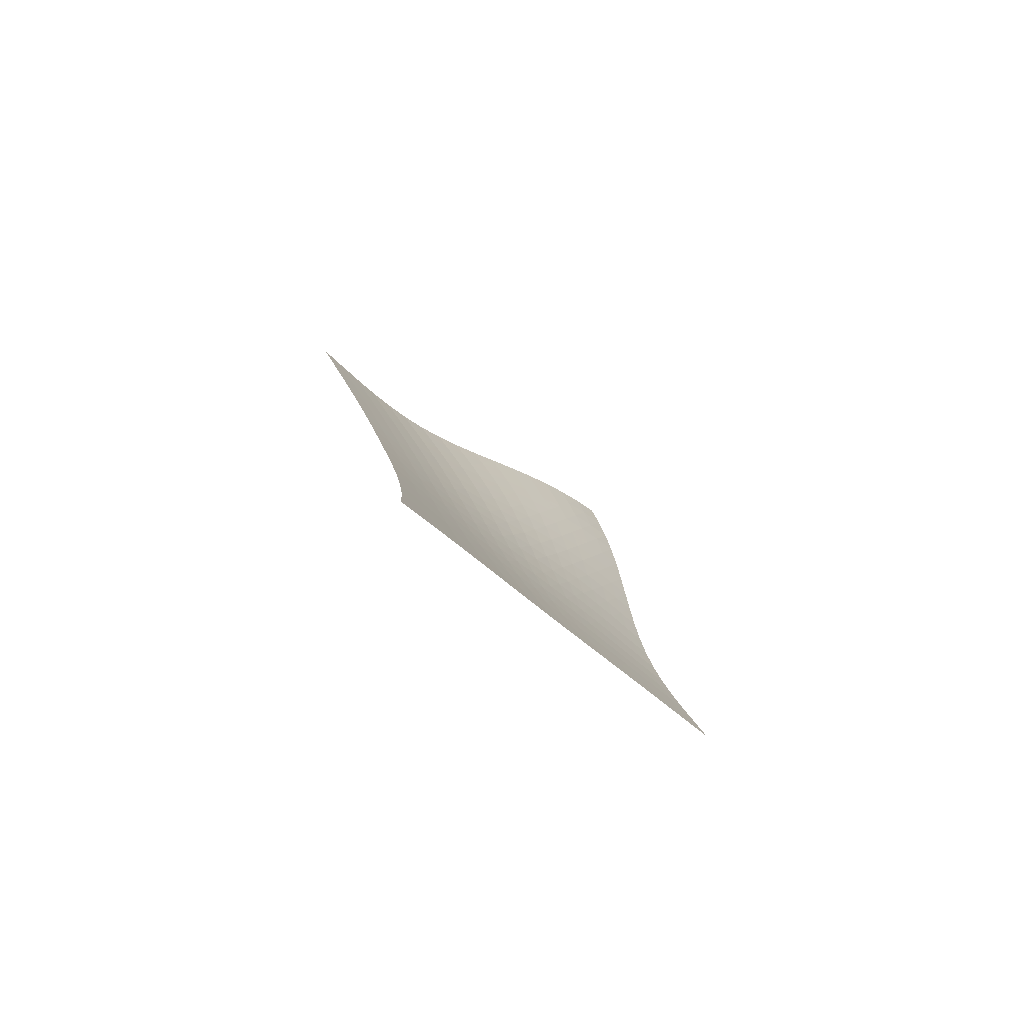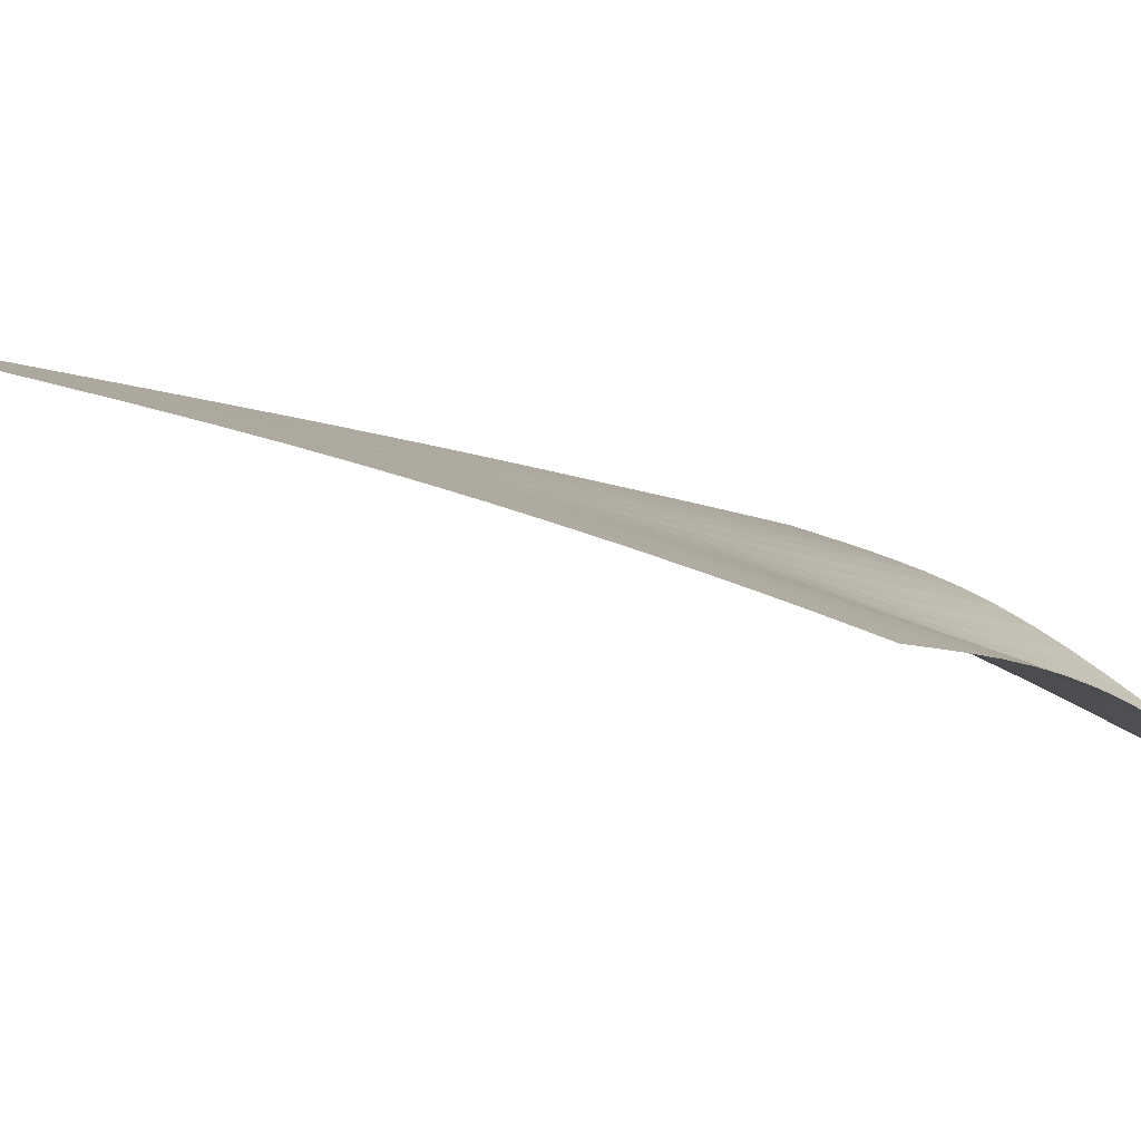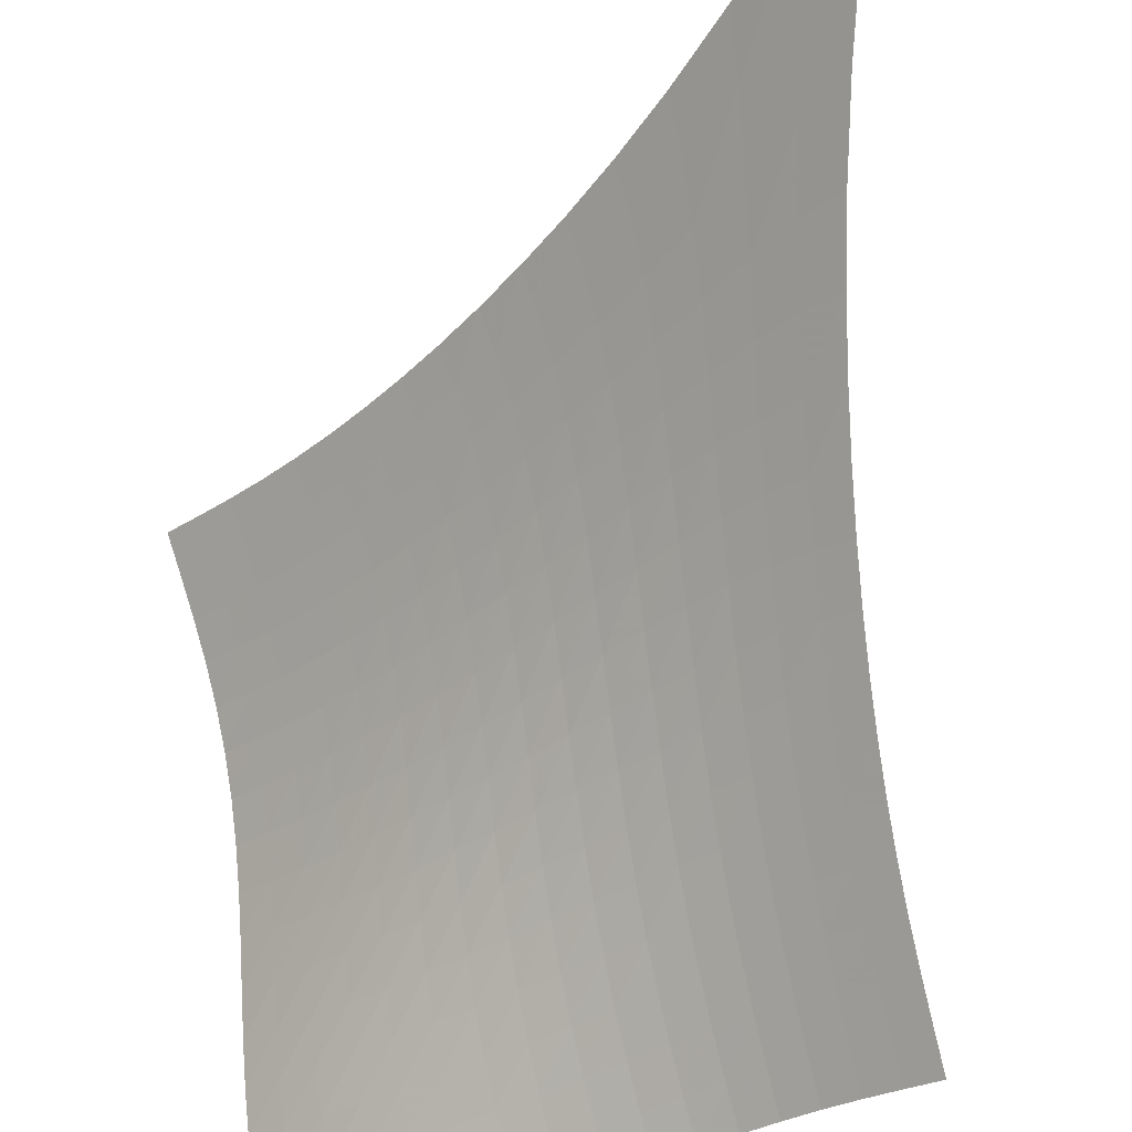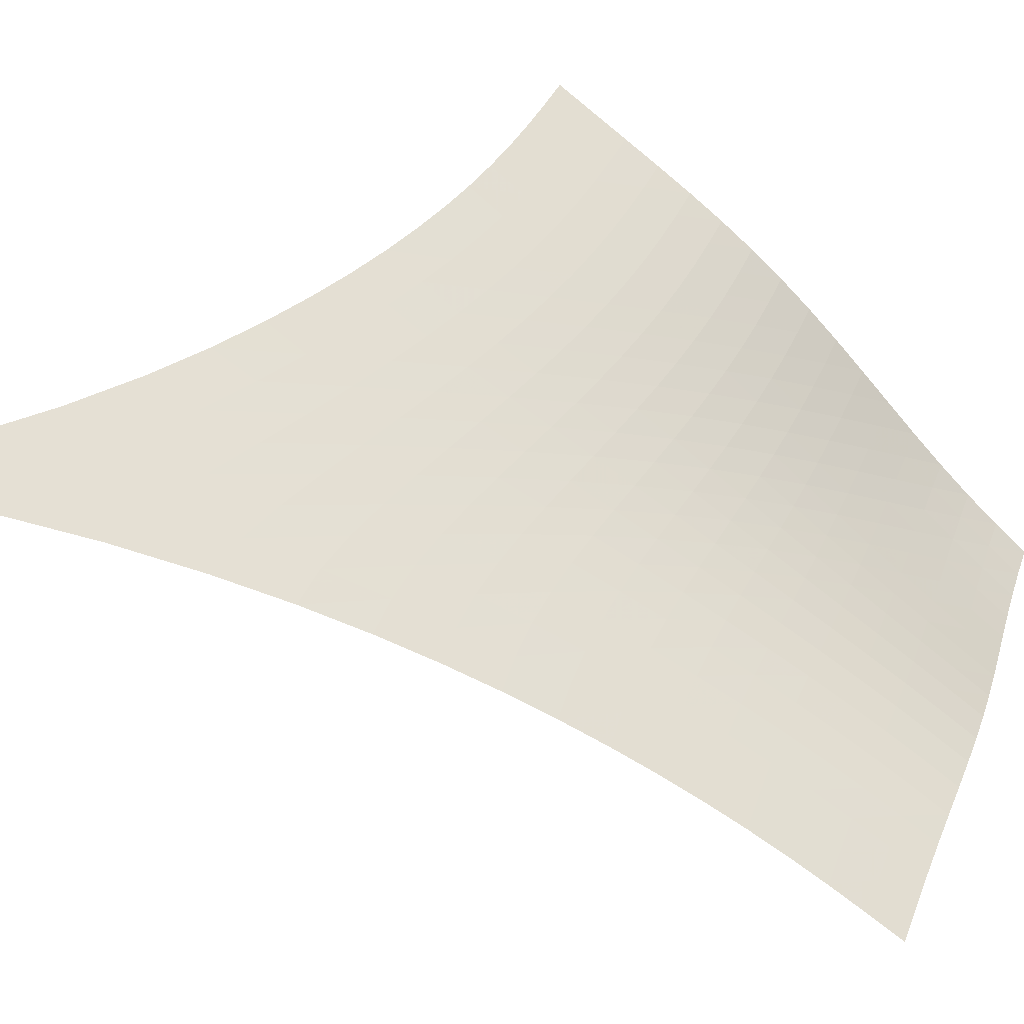
<metadata>
{"format":"obj","ext":"obj","renderer":"f3d","projection":"perspective","resolution":1024,"background":"white","views":[{"elev":77.4,"azim":0.9,"up":"+Y"},{"elev":-39.4,"azim":-91.8,"up":"+Z"},{"elev":-59.4,"azim":171.0,"up":"+Z"},{"elev":14.5,"azim":-116.2,"up":"+Z"}]}
</metadata>
<code>
v -6.495 -0.04013 6.495
v 2.567 -17 10.25
v -10.25 -17 -2.567
v -0.8752 -25.64 0.8752
v -9.973 -16.42 -2.059
v -9.696 -15.83 -1.552
v -9.425 -15.21 -1.047
v -9.16 -14.56 -0.5425
v -8.902 -13.88 -0.03683
v -8.652 -13.15 0.4722
v -8.408 -12.37 0.9869
v -8.168 -11.54 1.509
v -7.932 -10.64 2.042
v -7.698 -9.66 2.589
v -7.467 -8.578 3.152
v -7.238 -7.365 3.739
v -7.017 -5.977 4.357
v -6.811 -4.344 5.015
v -6.633 -2.377 5.727
v -5.727 -2.377 6.633
v -5.015 -4.344 6.811
v -4.357 -5.977 7.017
v -3.739 -7.365 7.238
v -3.152 -8.578 7.467
v -2.589 -9.66 7.698
v -2.042 -10.64 7.932
v -1.509 -11.54 8.168
v -0.9869 -12.37 8.408
v -0.4722 -13.15 8.652
v 0.03683 -13.88 8.902
v 0.5425 -14.56 9.16
v 1.047 -15.21 9.425
v 1.552 -15.83 9.696
v 2.059 -16.42 9.973
v 2.23 -17.54 9.741
v 1.9 -18.07 9.233
v 1.589 -18.62 8.723
v 1.304 -19.16 8.204
v 1.051 -19.72 7.666
v 0.8326 -20.27 7.105
v 0.6472 -20.82 6.519
v 0.49 -21.37 5.907
v 0.3523 -21.91 5.275
v 0.2238 -22.45 4.629
v 0.09302 -22.98 3.975
v -0.05084 -23.51 3.323
v -0.2165 -24.04 2.681
v -0.4093 -24.57 2.056
v -0.6305 -25.1 1.453
v -1.453 -25.1 0.6305
v -2.056 -24.57 0.4093
v -2.681 -24.04 0.2165
v -3.323 -23.51 0.05084
v -3.975 -22.98 -0.09302
v -4.629 -22.45 -0.2238
v -5.275 -21.91 -0.3523
v -5.907 -21.37 -0.49
v -6.519 -20.82 -0.6472
v -7.105 -20.27 -0.8326
v -7.666 -19.72 -1.051
v -8.204 -19.16 -1.304
v -8.723 -18.62 -1.589
v -9.233 -18.07 -1.9
v -9.741 -17.54 -2.23
v -5.981 -3.838 5.981
v -6.211 -5.37 5.33
v -6.444 -6.766 4.705
v -6.68 -8.022 4.106
v -6.916 -9.16 3.528
v -7.154 -10.2 2.968
v -7.391 -11.16 2.42
v -7.631 -12.05 1.884
v -7.874 -12.88 1.357
v -8.121 -13.66 0.8359
v -8.376 -14.39 0.3207
v -8.638 -15.08 -0.191
v -8.907 -15.73 -0.7008
v -9.182 -16.36 -1.21
v -9.461 -16.96 -1.72
v -5.33 -5.37 6.211
v -5.609 -6.53 5.609
v -5.87 -7.688 5.016
v -6.122 -8.791 4.438
v -6.368 -9.83 3.872
v -6.611 -10.81 3.318
v -6.853 -11.73 2.773
v -7.095 -12.59 2.236
v -7.341 -13.41 1.706
v -7.592 -14.19 1.182
v -7.85 -14.92 0.6633
v -8.115 -15.61 0.148
v -8.388 -16.27 -0.3652
v -8.667 -16.89 -0.8774
v -8.95 -17.49 -1.389
v -4.705 -6.766 6.444
v -5.016 -7.688 5.87
v -5.3 -8.658 5.3
v -5.567 -9.626 4.738
v -5.822 -10.57 4.183
v -6.07 -11.48 3.635
v -6.315 -12.35 3.093
v -6.559 -13.19 2.557
v -6.807 -13.98 2.026
v -7.059 -14.74 1.501
v -7.319 -15.47 0.9803
v -7.588 -16.16 0.4633
v -7.864 -16.81 -0.0512
v -8.147 -17.44 -0.5644
v -8.435 -18.04 -1.077
v -4.106 -8.022 6.68
v -4.438 -8.791 6.122
v -4.738 -9.626 5.567
v -5.016 -10.48 5.016
v -5.277 -11.34 4.468
v -5.529 -12.19 3.924
v -5.774 -13.01 3.383
v -6.019 -13.81 2.847
v -6.266 -14.58 2.315
v -6.519 -15.32 1.788
v -6.78 -16.04 1.266
v -7.05 -16.72 0.7484
v -7.329 -17.37 0.2336
v -7.616 -17.99 -0.2795
v -7.909 -18.59 -0.7919
v -3.528 -9.16 6.916
v -3.872 -9.83 6.368
v -4.183 -10.57 5.822
v -4.468 -11.34 5.277
v -4.733 -12.13 4.733
v -4.985 -12.92 4.19
v -5.229 -13.7 3.648
v -5.472 -14.46 3.109
v -5.716 -15.2 2.575
v -5.967 -15.92 2.045
v -6.226 -16.62 1.52
v -6.496 -17.29 1.001
v -6.777 -17.93 0.4852
v -7.067 -18.55 -0.02762
v -7.365 -19.14 -0.5394
v -2.968 -10.2 7.154
v -3.318 -10.81 6.611
v -3.635 -11.48 6.07
v -3.924 -12.19 5.529
v -4.19 -12.92 4.985
v -4.44 -13.66 4.44
v -4.68 -14.39 3.894
v -4.917 -15.12 3.35
v -5.157 -15.83 2.81
v -5.402 -16.53 2.274
v -5.658 -17.21 1.745
v -5.925 -17.87 1.221
v -6.205 -18.5 0.7038
v -6.496 -19.12 0.19
v -6.798 -19.7 -0.3216
v -2.42 -11.16 7.391
v -2.773 -11.73 6.853
v -3.093 -12.35 6.315
v -3.383 -13.01 5.774
v -3.648 -13.7 5.229
v -3.894 -14.39 4.68
v -4.129 -15.09 4.129
v -4.358 -15.78 3.577
v -4.589 -16.47 3.028
v -4.827 -17.14 2.483
v -5.075 -17.8 1.946
v -5.337 -18.45 1.416
v -5.614 -19.07 0.8931
v -5.904 -19.68 0.3765
v -6.207 -20.26 -0.1363
v -1.884 -12.05 7.631
v -2.236 -12.59 7.095
v -2.557 -13.19 6.559
v -2.847 -13.81 6.019
v -3.109 -14.46 5.472
v -3.35 -15.12 4.917
v -3.577 -15.78 4.358
v -3.796 -16.45 3.796
v -4.017 -17.1 3.236
v -4.243 -17.75 2.68
v -4.482 -18.39 2.131
v -4.736 -19.02 1.591
v -5.006 -19.64 1.061
v -5.293 -20.23 0.5384
v -5.595 -20.81 0.0223
v -1.357 -12.88 7.874
v -1.706 -13.41 7.341
v -2.026 -13.98 6.807
v -2.315 -14.58 6.266
v -2.575 -15.2 5.716
v -2.81 -15.83 5.157
v -3.028 -16.47 4.589
v -3.236 -17.1 4.017
v -3.443 -17.74 3.443
v -3.657 -18.36 2.873
v -3.883 -18.98 2.311
v -4.126 -19.59 1.758
v -4.387 -20.2 1.216
v -4.667 -20.78 0.6853
v -4.965 -21.35 0.1633
v -0.8359 -13.66 8.121
v -1.182 -14.19 7.592
v -1.501 -14.74 7.059
v -1.788 -15.32 6.519
v -2.045 -15.92 5.967
v -2.274 -16.53 5.402
v -2.483 -17.14 4.827
v -2.68 -17.75 4.243
v -2.873 -18.36 3.657
v -3.072 -18.97 3.072
v -3.284 -19.57 2.494
v -3.513 -20.16 1.926
v -3.762 -20.75 1.37
v -4.033 -21.33 0.8281
v -4.323 -21.89 0.2975
v -0.3207 -14.39 8.376
v -0.6633 -14.92 7.85
v -0.9803 -15.47 7.319
v -1.266 -16.04 6.78
v -1.52 -16.62 6.226
v -1.745 -17.21 5.658
v -1.946 -17.8 5.075
v -2.131 -18.39 4.482
v -2.311 -18.98 3.883
v -2.494 -19.57 3.284
v -2.689 -20.15 2.689
v -2.903 -20.73 2.105
v -3.138 -21.3 1.534
v -3.397 -21.87 0.9778
v -3.678 -22.43 0.4364
v 0.191 -15.08 8.638
v -0.148 -15.61 8.115
v -0.4633 -16.16 7.588
v -0.7484 -16.72 7.05
v -1.001 -17.29 6.496
v -1.221 -17.87 5.925
v -1.416 -18.45 5.337
v -1.591 -19.02 4.736
v -1.758 -19.59 4.126
v -1.926 -20.16 3.513
v -2.105 -20.73 2.903
v -2.302 -21.29 2.302
v -2.522 -21.85 1.715
v -2.767 -22.41 1.144
v -3.036 -22.96 0.5901
v 0.7008 -15.73 8.907
v 0.3652 -16.27 8.388
v 0.0512 -16.81 7.864
v -0.2336 -17.37 7.329
v -0.4852 -17.93 6.777
v -0.7038 -18.5 6.205
v -0.8931 -19.07 5.614
v -1.061 -19.64 5.006
v -1.216 -20.2 4.387
v -1.37 -20.75 3.762
v -1.534 -21.3 3.138
v -1.715 -21.85 2.522
v -1.919 -22.4 1.919
v -2.15 -22.95 1.334
v -2.405 -23.5 0.7667
v 1.21 -16.36 9.182
v 0.8774 -16.89 8.667
v 0.5644 -17.44 8.147
v 0.2795 -17.99 7.616
v 0.02762 -18.55 7.067
v -0.19 -19.12 6.496
v -0.3765 -19.68 5.904
v -0.5384 -20.23 5.293
v -0.6853 -20.78 4.667
v -0.8281 -21.33 4.033
v -0.9778 -21.87 3.397
v -1.144 -22.41 2.767
v -1.334 -22.95 2.15
v -1.55 -23.49 1.55
v -1.792 -24.03 0.9705
v 1.72 -16.96 9.461
v 1.389 -17.49 8.95
v 1.077 -18.04 8.435
v 0.7919 -18.59 7.909
v 0.5394 -19.14 7.365
v 0.3216 -19.7 6.798
v 0.1363 -20.26 6.207
v -0.0223 -20.81 5.595
v -0.1633 -21.35 4.965
v -0.2975 -21.89 4.323
v -0.4364 -22.43 3.678
v -0.5901 -22.96 3.036
v -0.7667 -23.5 2.405
v -0.9705 -24.03 1.792
v -1.201 -24.57 1.201
f 289 49 4
f 289 4 50
f 5 79 64
f 5 64 3
f 79 94 63
f 79 63 64
f 94 109 62
f 94 62 63
f 109 124 61
f 109 61 62
f 124 139 60
f 124 60 61
f 139 154 59
f 139 59 60
f 154 169 58
f 154 58 59
f 169 184 57
f 169 57 58
f 184 199 56
f 184 56 57
f 199 214 55
f 199 55 56
f 214 229 54
f 214 54 55
f 229 244 53
f 229 53 54
f 244 259 52
f 244 52 53
f 259 274 51
f 259 51 52
f 274 289 50
f 274 50 51
f 1 20 65
f 1 65 19
f 19 65 66
f 19 66 18
f 18 66 67
f 18 67 17
f 17 67 68
f 17 68 16
f 16 68 69
f 16 69 15
f 15 69 70
f 15 70 14
f 14 70 71
f 14 71 13
f 13 71 72
f 13 72 12
f 12 72 73
f 12 73 11
f 11 73 74
f 11 74 10
f 10 74 75
f 10 75 9
f 9 75 76
f 9 76 8
f 8 76 77
f 8 77 7
f 7 77 78
f 7 78 6
f 6 78 79
f 6 79 5
f 20 21 80
f 20 80 65
f 65 80 81
f 65 81 66
f 66 81 82
f 66 82 67
f 67 82 83
f 67 83 68
f 68 83 84
f 68 84 69
f 69 84 85
f 69 85 70
f 70 85 86
f 70 86 71
f 71 86 87
f 71 87 72
f 72 87 88
f 72 88 73
f 73 88 89
f 73 89 74
f 74 89 90
f 74 90 75
f 75 90 91
f 75 91 76
f 76 91 92
f 76 92 77
f 77 92 93
f 77 93 78
f 78 93 94
f 78 94 79
f 21 22 95
f 21 95 80
f 80 95 96
f 80 96 81
f 81 96 97
f 81 97 82
f 82 97 98
f 82 98 83
f 83 98 99
f 83 99 84
f 84 99 100
f 84 100 85
f 85 100 101
f 85 101 86
f 86 101 102
f 86 102 87
f 87 102 103
f 87 103 88
f 88 103 104
f 88 104 89
f 89 104 105
f 89 105 90
f 90 105 106
f 90 106 91
f 91 106 107
f 91 107 92
f 92 107 108
f 92 108 93
f 93 108 109
f 93 109 94
f 22 23 110
f 22 110 95
f 95 110 111
f 95 111 96
f 96 111 112
f 96 112 97
f 97 112 113
f 97 113 98
f 98 113 114
f 98 114 99
f 99 114 115
f 99 115 100
f 100 115 116
f 100 116 101
f 101 116 117
f 101 117 102
f 102 117 118
f 102 118 103
f 103 118 119
f 103 119 104
f 104 119 120
f 104 120 105
f 105 120 121
f 105 121 106
f 106 121 122
f 106 122 107
f 107 122 123
f 107 123 108
f 108 123 124
f 108 124 109
f 23 24 125
f 23 125 110
f 110 125 126
f 110 126 111
f 111 126 127
f 111 127 112
f 112 127 128
f 112 128 113
f 113 128 129
f 113 129 114
f 114 129 130
f 114 130 115
f 115 130 131
f 115 131 116
f 116 131 132
f 116 132 117
f 117 132 133
f 117 133 118
f 118 133 134
f 118 134 119
f 119 134 135
f 119 135 120
f 120 135 136
f 120 136 121
f 121 136 137
f 121 137 122
f 122 137 138
f 122 138 123
f 123 138 139
f 123 139 124
f 24 25 140
f 24 140 125
f 125 140 141
f 125 141 126
f 126 141 142
f 126 142 127
f 127 142 143
f 127 143 128
f 128 143 144
f 128 144 129
f 129 144 145
f 129 145 130
f 130 145 146
f 130 146 131
f 131 146 147
f 131 147 132
f 132 147 148
f 132 148 133
f 133 148 149
f 133 149 134
f 134 149 150
f 134 150 135
f 135 150 151
f 135 151 136
f 136 151 152
f 136 152 137
f 137 152 153
f 137 153 138
f 138 153 154
f 138 154 139
f 25 26 155
f 25 155 140
f 140 155 156
f 140 156 141
f 141 156 157
f 141 157 142
f 142 157 158
f 142 158 143
f 143 158 159
f 143 159 144
f 144 159 160
f 144 160 145
f 145 160 161
f 145 161 146
f 146 161 162
f 146 162 147
f 147 162 163
f 147 163 148
f 148 163 164
f 148 164 149
f 149 164 165
f 149 165 150
f 150 165 166
f 150 166 151
f 151 166 167
f 151 167 152
f 152 167 168
f 152 168 153
f 153 168 169
f 153 169 154
f 26 27 170
f 26 170 155
f 155 170 171
f 155 171 156
f 156 171 172
f 156 172 157
f 157 172 173
f 157 173 158
f 158 173 174
f 158 174 159
f 159 174 175
f 159 175 160
f 160 175 176
f 160 176 161
f 161 176 177
f 161 177 162
f 162 177 178
f 162 178 163
f 163 178 179
f 163 179 164
f 164 179 180
f 164 180 165
f 165 180 181
f 165 181 166
f 166 181 182
f 166 182 167
f 167 182 183
f 167 183 168
f 168 183 184
f 168 184 169
f 27 28 185
f 27 185 170
f 170 185 186
f 170 186 171
f 171 186 187
f 171 187 172
f 172 187 188
f 172 188 173
f 173 188 189
f 173 189 174
f 174 189 190
f 174 190 175
f 175 190 191
f 175 191 176
f 176 191 192
f 176 192 177
f 177 192 193
f 177 193 178
f 178 193 194
f 178 194 179
f 179 194 195
f 179 195 180
f 180 195 196
f 180 196 181
f 181 196 197
f 181 197 182
f 182 197 198
f 182 198 183
f 183 198 199
f 183 199 184
f 28 29 200
f 28 200 185
f 185 200 201
f 185 201 186
f 186 201 202
f 186 202 187
f 187 202 203
f 187 203 188
f 188 203 204
f 188 204 189
f 189 204 205
f 189 205 190
f 190 205 206
f 190 206 191
f 191 206 207
f 191 207 192
f 192 207 208
f 192 208 193
f 193 208 209
f 193 209 194
f 194 209 210
f 194 210 195
f 195 210 211
f 195 211 196
f 196 211 212
f 196 212 197
f 197 212 213
f 197 213 198
f 198 213 214
f 198 214 199
f 29 30 215
f 29 215 200
f 200 215 216
f 200 216 201
f 201 216 217
f 201 217 202
f 202 217 218
f 202 218 203
f 203 218 219
f 203 219 204
f 204 219 220
f 204 220 205
f 205 220 221
f 205 221 206
f 206 221 222
f 206 222 207
f 207 222 223
f 207 223 208
f 208 223 224
f 208 224 209
f 209 224 225
f 209 225 210
f 210 225 226
f 210 226 211
f 211 226 227
f 211 227 212
f 212 227 228
f 212 228 213
f 213 228 229
f 213 229 214
f 30 31 230
f 30 230 215
f 215 230 231
f 215 231 216
f 216 231 232
f 216 232 217
f 217 232 233
f 217 233 218
f 218 233 234
f 218 234 219
f 219 234 235
f 219 235 220
f 220 235 236
f 220 236 221
f 221 236 237
f 221 237 222
f 222 237 238
f 222 238 223
f 223 238 239
f 223 239 224
f 224 239 240
f 224 240 225
f 225 240 241
f 225 241 226
f 226 241 242
f 226 242 227
f 227 242 243
f 227 243 228
f 228 243 244
f 228 244 229
f 31 32 245
f 31 245 230
f 230 245 246
f 230 246 231
f 231 246 247
f 231 247 232
f 232 247 248
f 232 248 233
f 233 248 249
f 233 249 234
f 234 249 250
f 234 250 235
f 235 250 251
f 235 251 236
f 236 251 252
f 236 252 237
f 237 252 253
f 237 253 238
f 238 253 254
f 238 254 239
f 239 254 255
f 239 255 240
f 240 255 256
f 240 256 241
f 241 256 257
f 241 257 242
f 242 257 258
f 242 258 243
f 243 258 259
f 243 259 244
f 32 33 260
f 32 260 245
f 245 260 261
f 245 261 246
f 246 261 262
f 246 262 247
f 247 262 263
f 247 263 248
f 248 263 264
f 248 264 249
f 249 264 265
f 249 265 250
f 250 265 266
f 250 266 251
f 251 266 267
f 251 267 252
f 252 267 268
f 252 268 253
f 253 268 269
f 253 269 254
f 254 269 270
f 254 270 255
f 255 270 271
f 255 271 256
f 256 271 272
f 256 272 257
f 257 272 273
f 257 273 258
f 258 273 274
f 258 274 259
f 33 34 275
f 33 275 260
f 260 275 276
f 260 276 261
f 261 276 277
f 261 277 262
f 262 277 278
f 262 278 263
f 263 278 279
f 263 279 264
f 264 279 280
f 264 280 265
f 265 280 281
f 265 281 266
f 266 281 282
f 266 282 267
f 267 282 283
f 267 283 268
f 268 283 284
f 268 284 269
f 269 284 285
f 269 285 270
f 270 285 286
f 270 286 271
f 271 286 287
f 271 287 272
f 272 287 288
f 272 288 273
f 273 288 289
f 273 289 274
f 34 2 35
f 34 35 275
f 275 35 36
f 275 36 276
f 276 36 37
f 276 37 277
f 277 37 38
f 277 38 278
f 278 38 39
f 278 39 279
f 279 39 40
f 279 40 280
f 280 40 41
f 280 41 281
f 281 41 42
f 281 42 282
f 282 42 43
f 282 43 283
f 283 43 44
f 283 44 284
f 284 44 45
f 284 45 285
f 285 45 46
f 285 46 286
f 286 46 47
f 286 47 287
f 287 47 48
f 287 48 288
f 288 48 49
f 288 49 289

</code>
